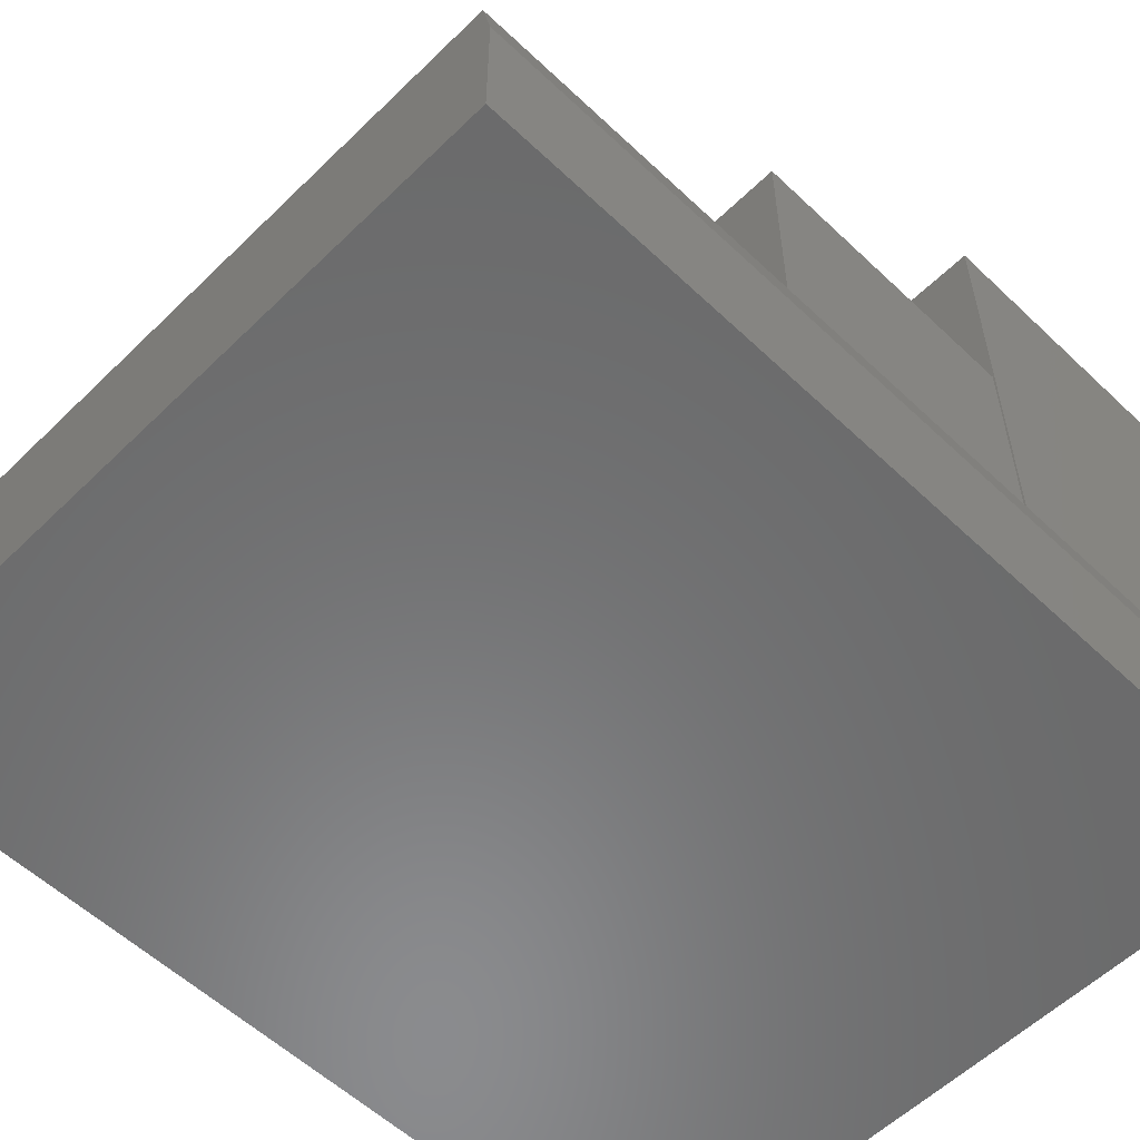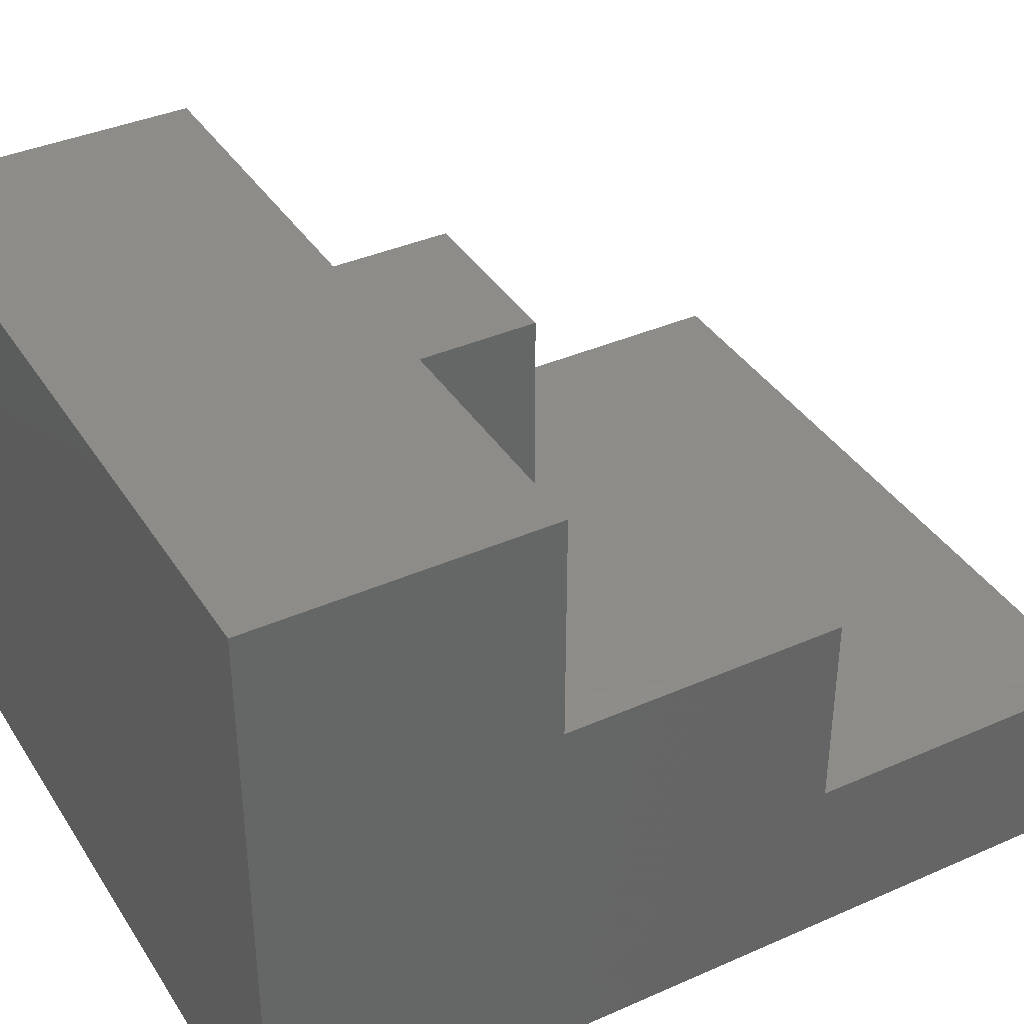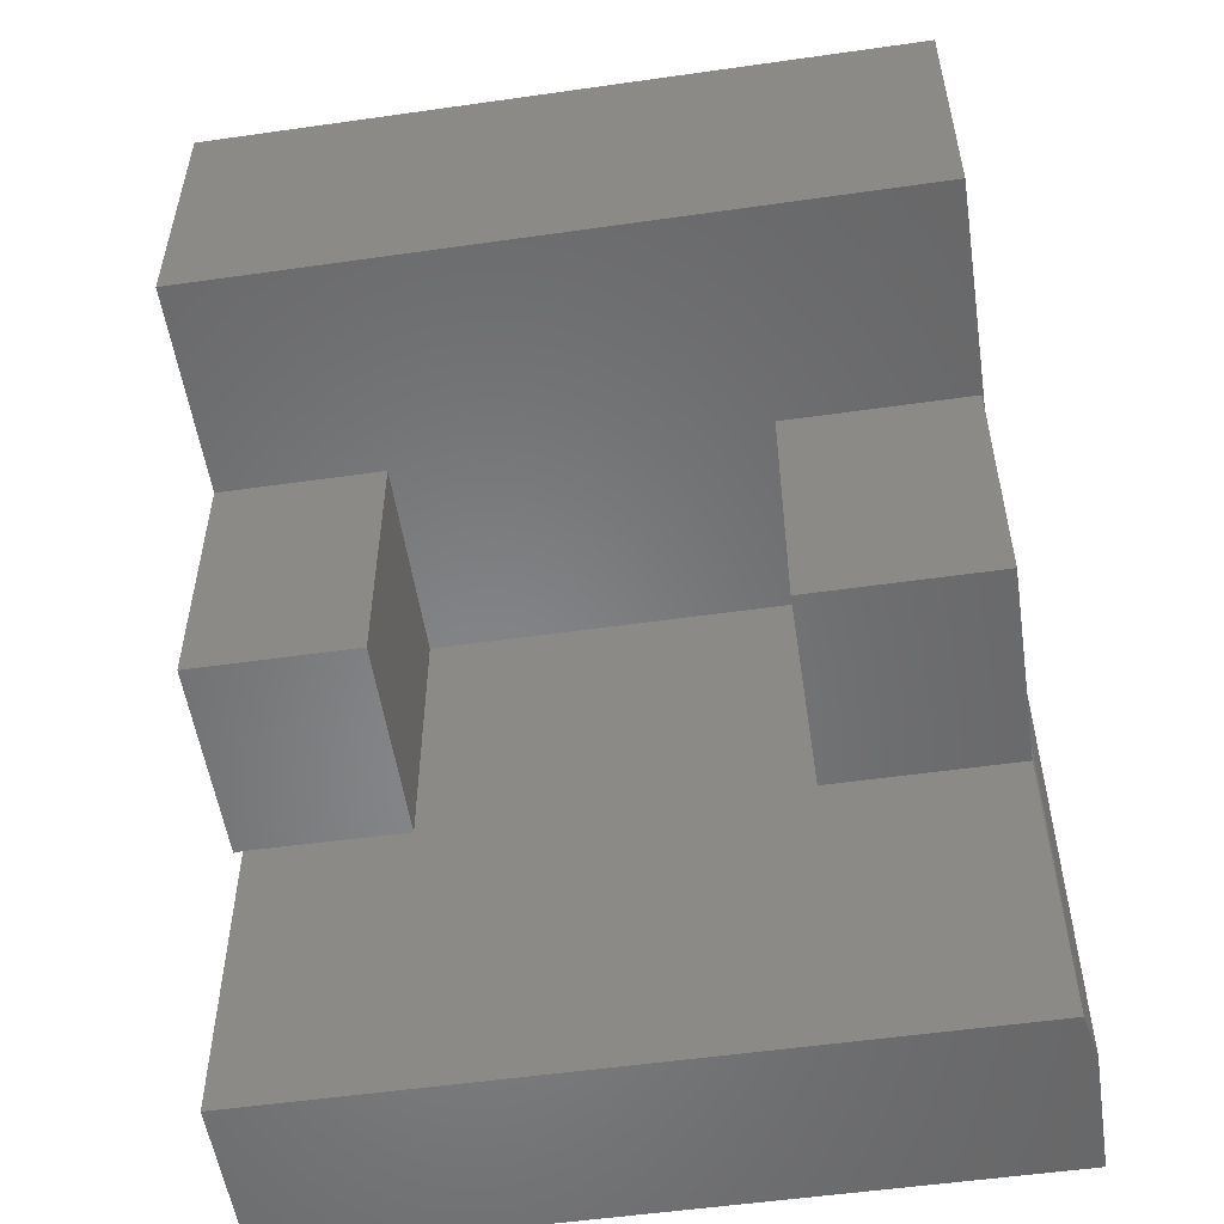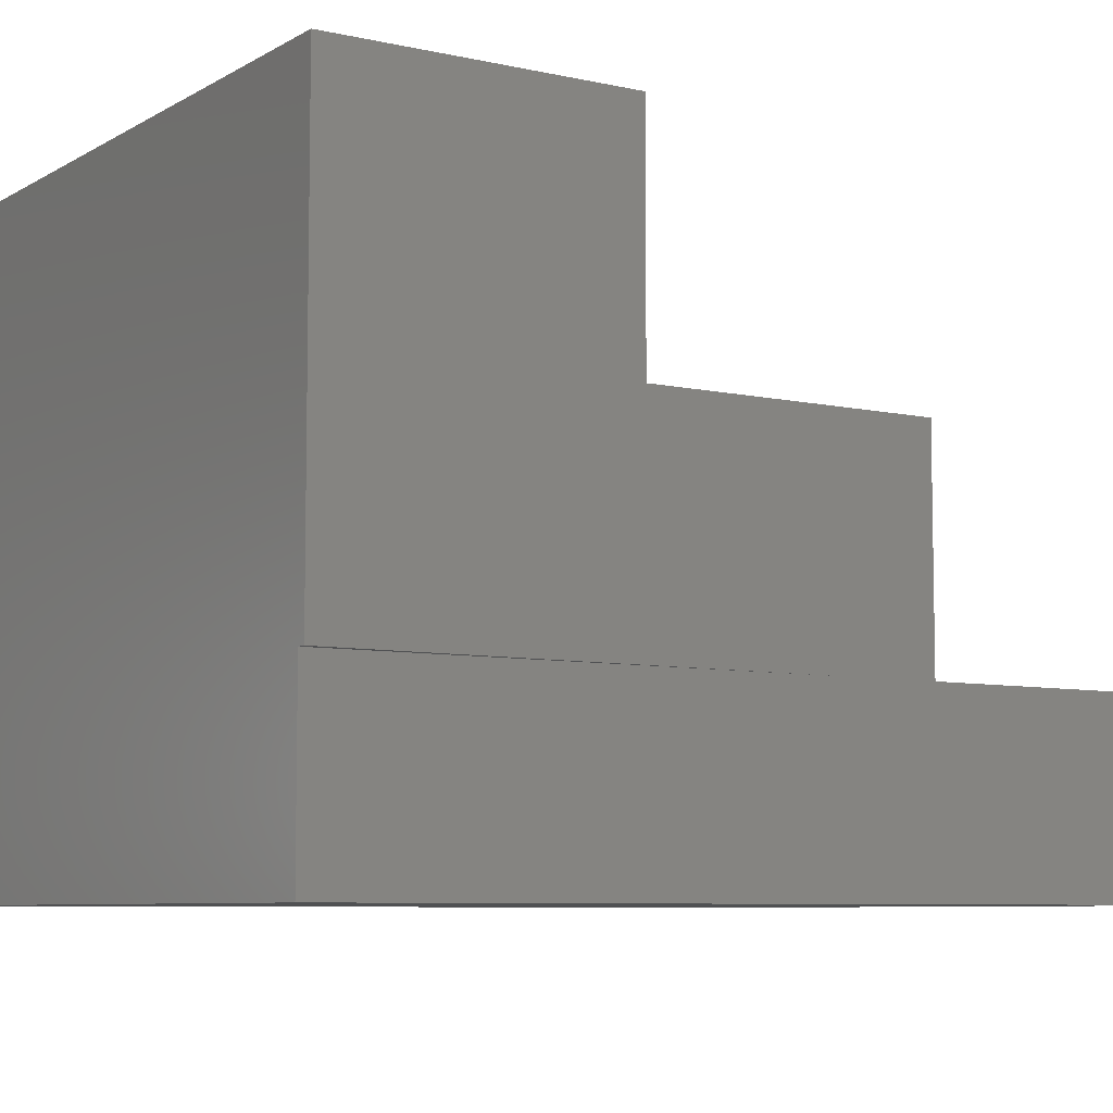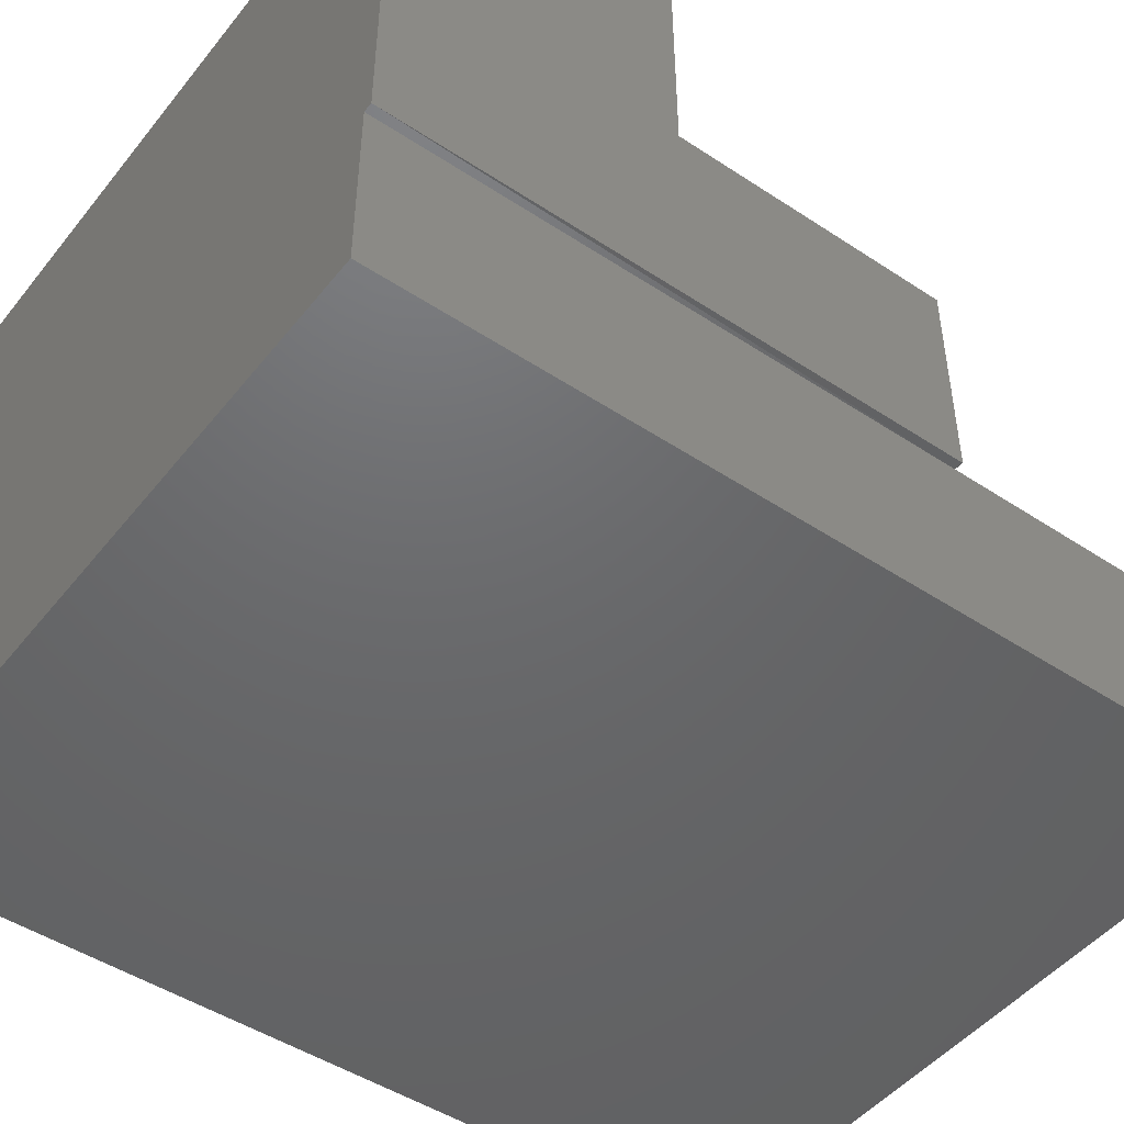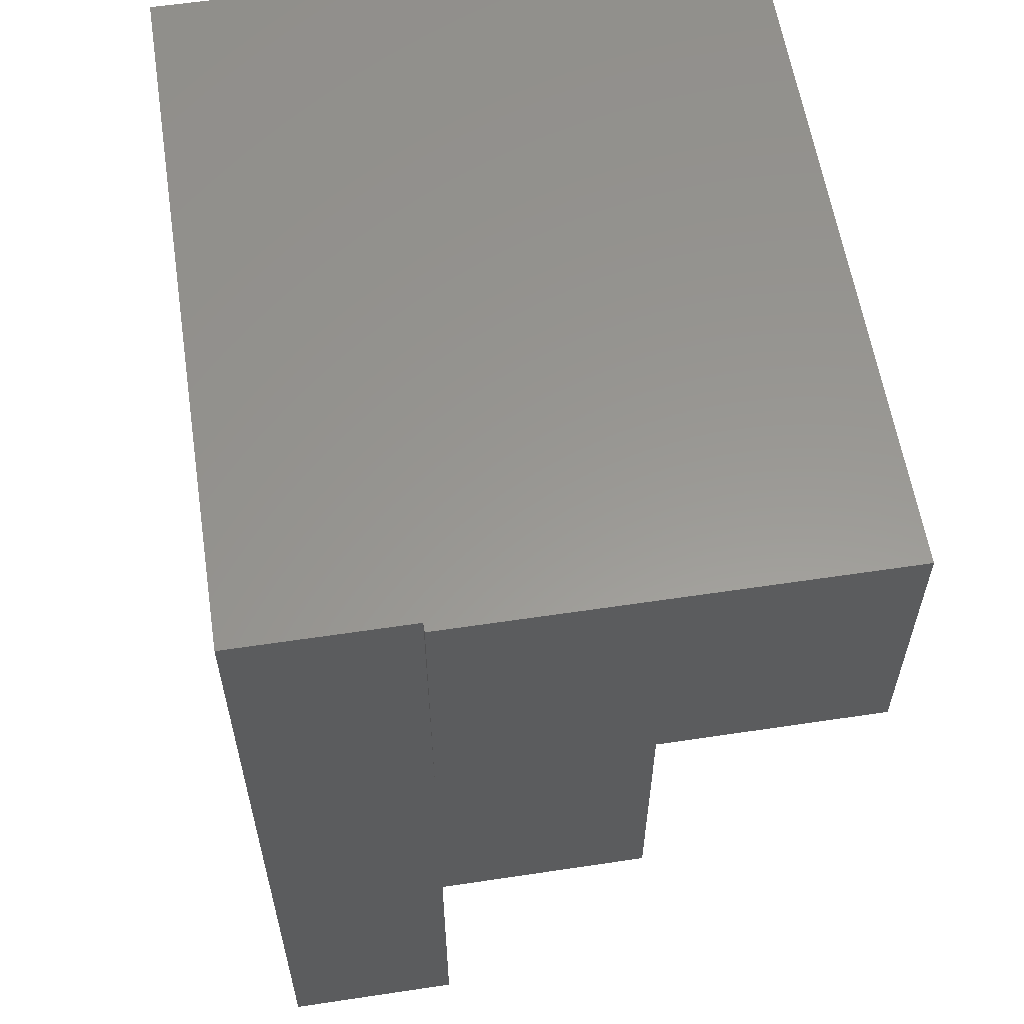
<metadata>
{"format":"stl","ext":"stl","renderer":"f3d","projection":"perspective","resolution":1024,"background":"white","views":[{"elev":-56.7,"azim":45.4,"up":"+Z"},{"elev":38.2,"azim":-119.2,"up":"+Z"},{"elev":-53.8,"azim":8.6,"up":"+Y"},{"elev":-7.2,"azim":-122.7,"up":"+Z"},{"elev":-47.7,"azim":-126.6,"up":"+Z"},{"elev":58.9,"azim":-98.8,"up":"+Y"}]}
</metadata>
<code>
# stl→obj: 40 verts, 72 faces
v -0.3047 -0.75 -0.3281
v 0.3125 -0.75 -0.3281
v -0.3047 -0.75 -0.1787
v 0.3125 -0.75 -0.2178
v 0.3047 -0.75 -0.1787
v 0.3033 -0.4766 -0.1797
v 0.3047 -0.2422 -0.1787
v 0.3033 -0.2422 -0.1797
v 0.1406 -0.4766 -0.1797
v -0.1706 -0.4766 -0.1797
v -0.3047 -0.4766 -0.1787
v 0.1406 -0.2422 -0.1797
v -0.1706 -0.2422 -0.1797
v 0.3125 2.645e-17 -0.3281
v 0.3125 3.258e-17 -0.2178
v 0.3047 5.482e-17 0.1906
v 0.3047 3.432e-17 -0.1787
v -0.3047 4.337e-19 -0.1797
v -0.3125 0 -0.1797
v -0.3125 2.056e-17 0.1906
v -0.3047 -7.806e-18 -0.3281
v 0.3047 -0.2422 0.1906
v 0.3033 -0.2422 0
v -0.3125 -0.2422 0.1906
v -0.3125 -0.2422 8.686e-18
v -0.1706 -0.2422 0
v 0.1406 -0.2422 9.96e-18
v 0.2812 -0.02344 -0.1797
v -0.2891 -0.02344 -0.1797
v 0.2812 -0.2188 -0.1797
v -0.2891 -0.2188 -0.1797
v -0.3125 -0.4766 -0.1797
v 0.1406 -0.4766 0
v 0.3033 -0.4766 0
v -0.1706 -0.4766 0
v -0.3125 -0.4766 0
v -0.2891 -0.02344 0.1672
v 0.2812 -0.02344 0.1672
v 0.2812 -0.2188 0.1672
v -0.2891 -0.2188 0.1672
f 1 2 3
f 3 2 4
f 3 4 5
f 6 3 5
f 6 5 7
f 6 7 8
f 3 6 9
f 3 9 10
f 3 10 11
f 12 13 9
f 9 13 10
f 14 15 2
f 2 15 4
f 16 17 18
f 16 18 19
f 16 19 20
f 17 15 18
f 18 15 14
f 18 14 21
f 7 17 22
f 22 17 16
f 7 23 8
f 7 22 23
f 22 24 25
f 22 25 26
f 22 26 27
f 22 27 23
f 13 12 26
f 26 12 27
f 5 4 7
f 7 4 15
f 7 15 17
f 21 14 1
f 1 14 2
f 28 29 30
f 30 29 31
f 32 19 11
f 11 19 18
f 9 6 33
f 33 6 34
f 27 12 33
f 33 12 9
f 8 23 6
f 6 23 34
f 11 35 32
f 11 10 35
f 32 35 36
f 13 26 10
f 10 26 35
f 37 29 38
f 38 29 28
f 30 39 28
f 28 39 38
f 40 31 37
f 37 31 29
f 40 39 31
f 31 39 30
f 1 3 21
f 21 3 11
f 21 11 18
f 23 27 34
f 34 27 33
f 32 36 19
f 19 36 25
f 19 25 20
f 20 25 24
f 26 25 35
f 35 25 36
f 39 40 38
f 38 40 37
f 22 16 24
f 24 16 20

</code>
